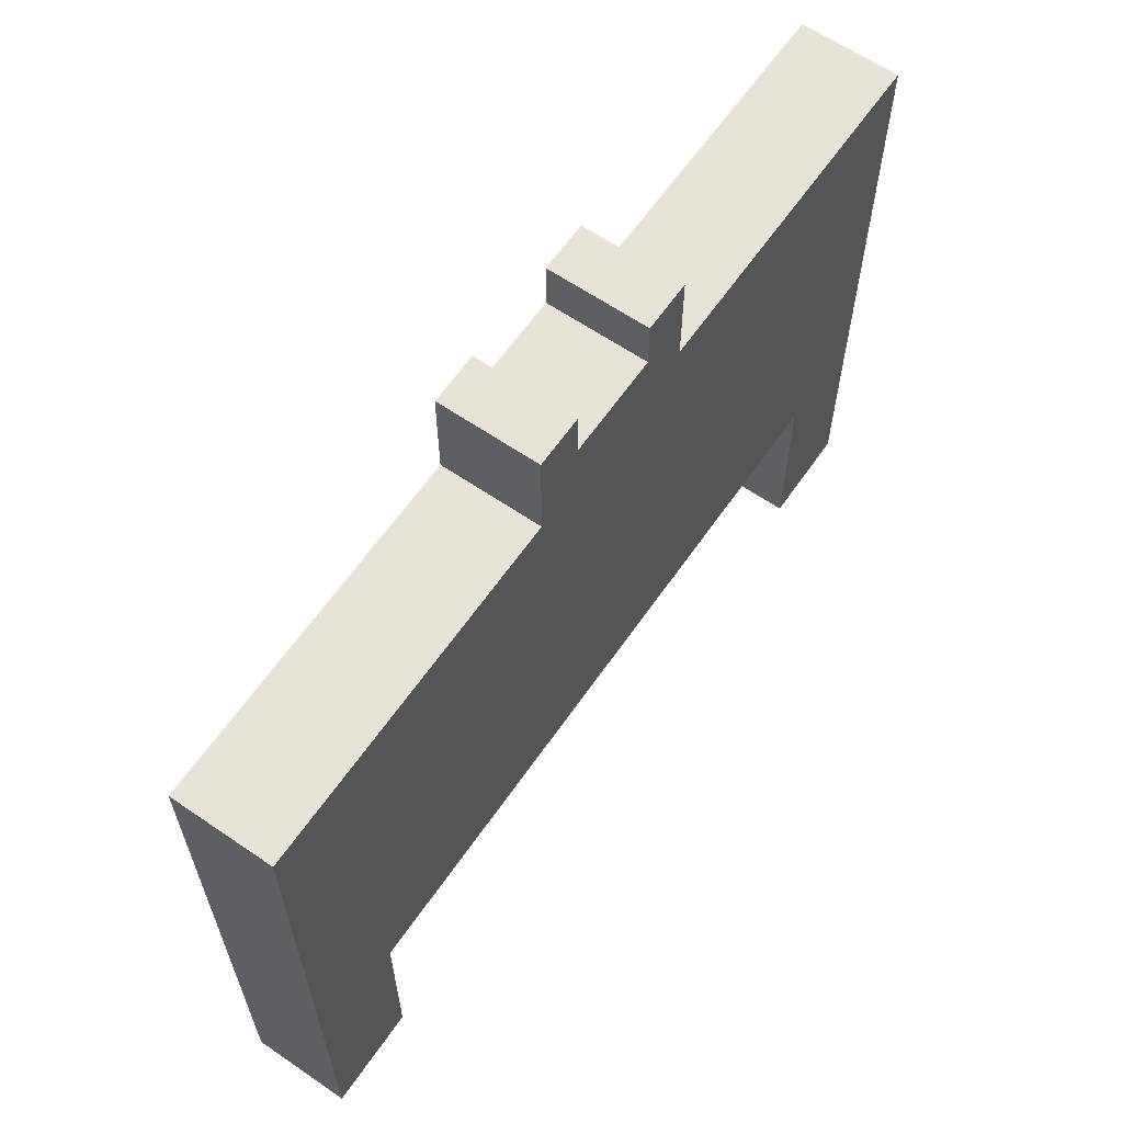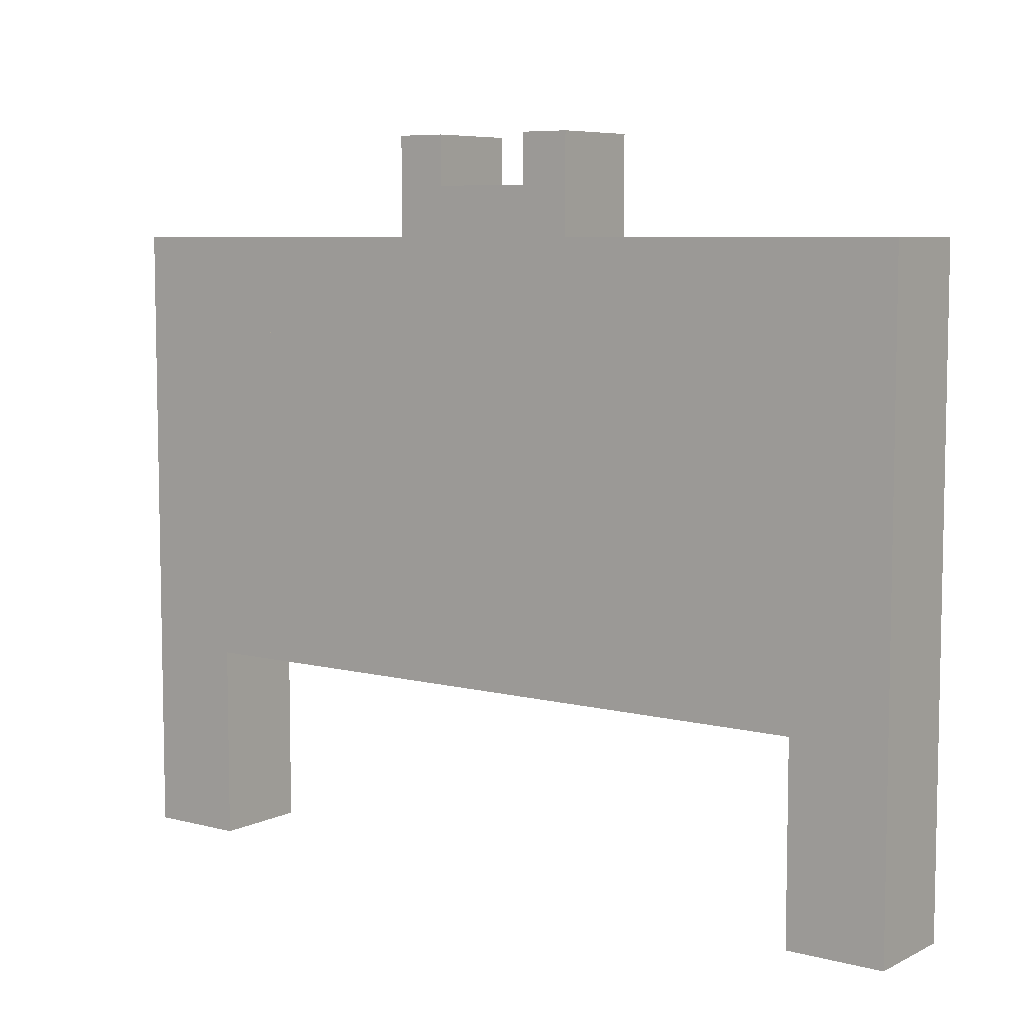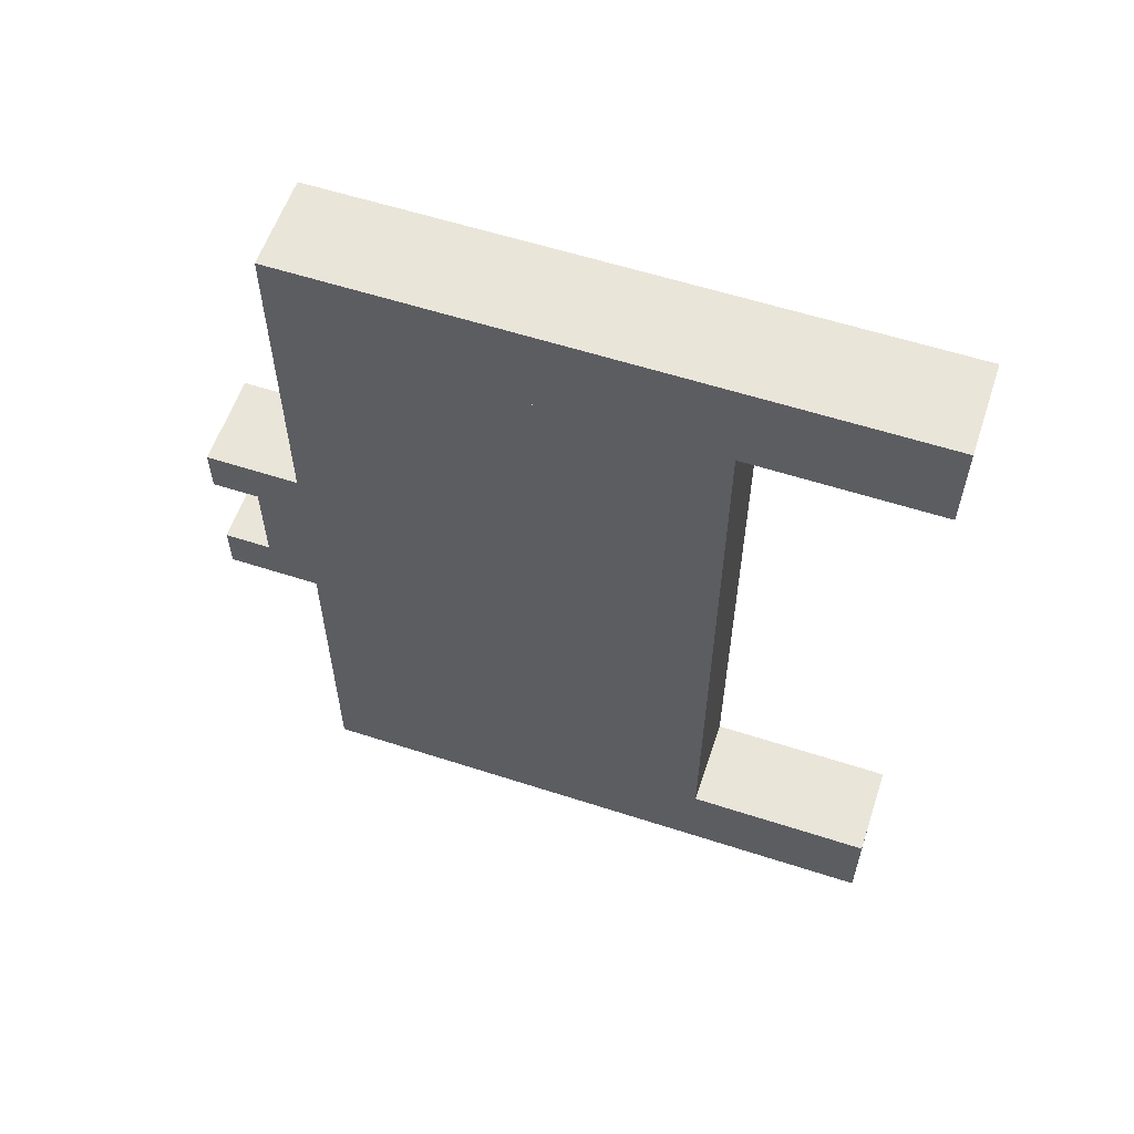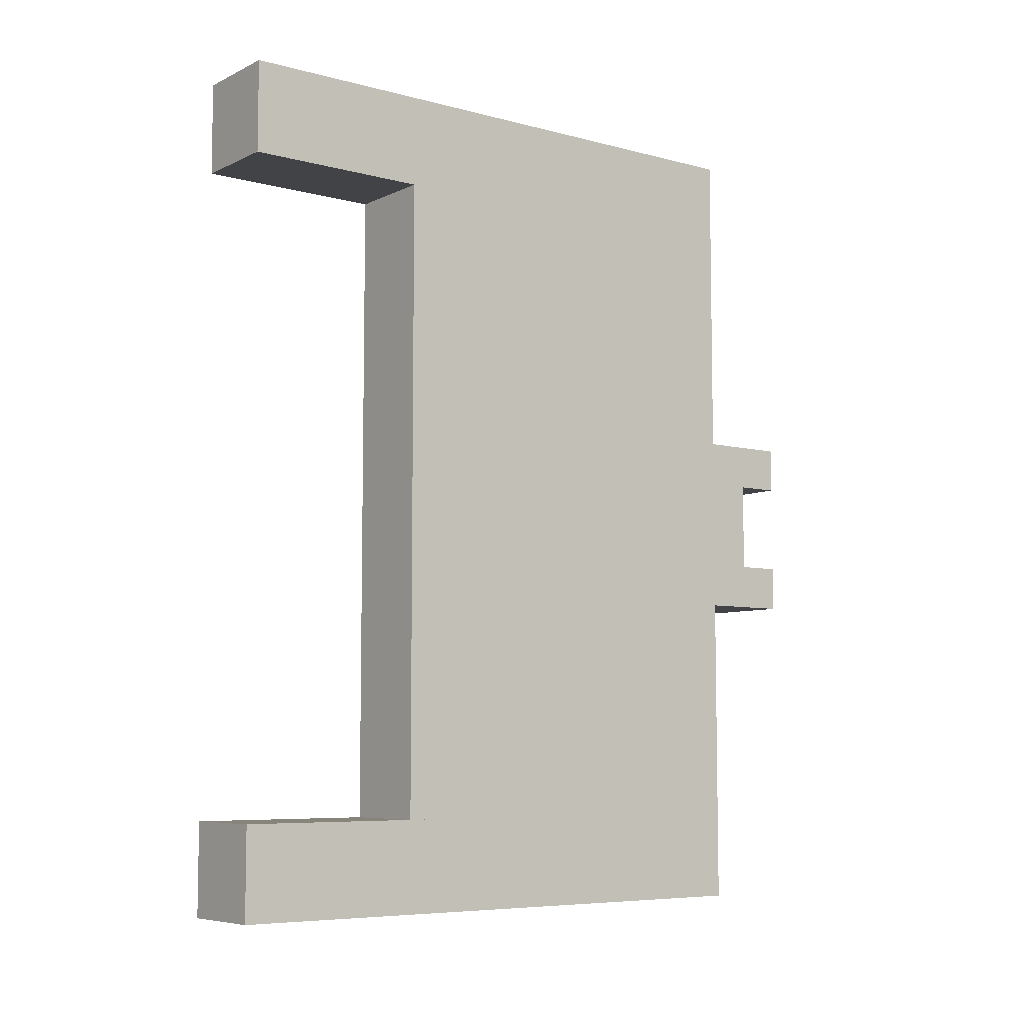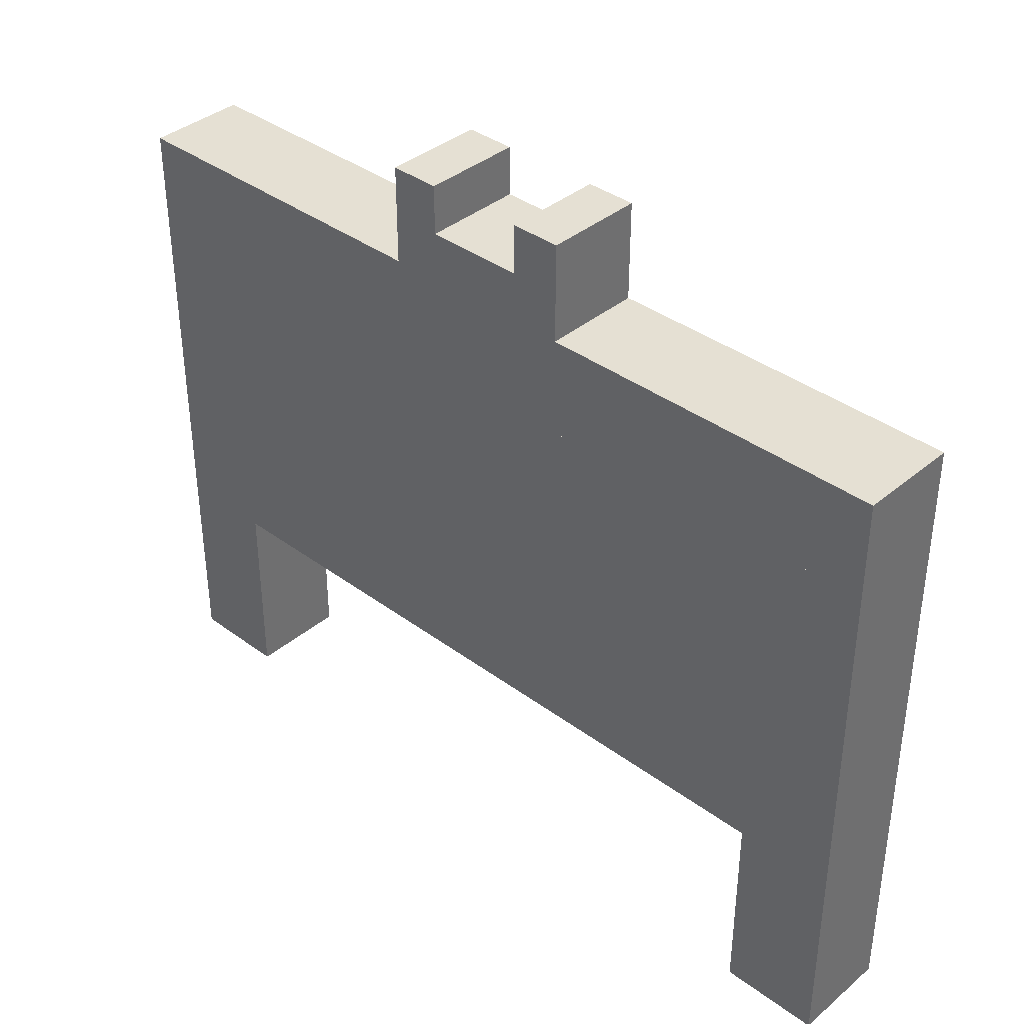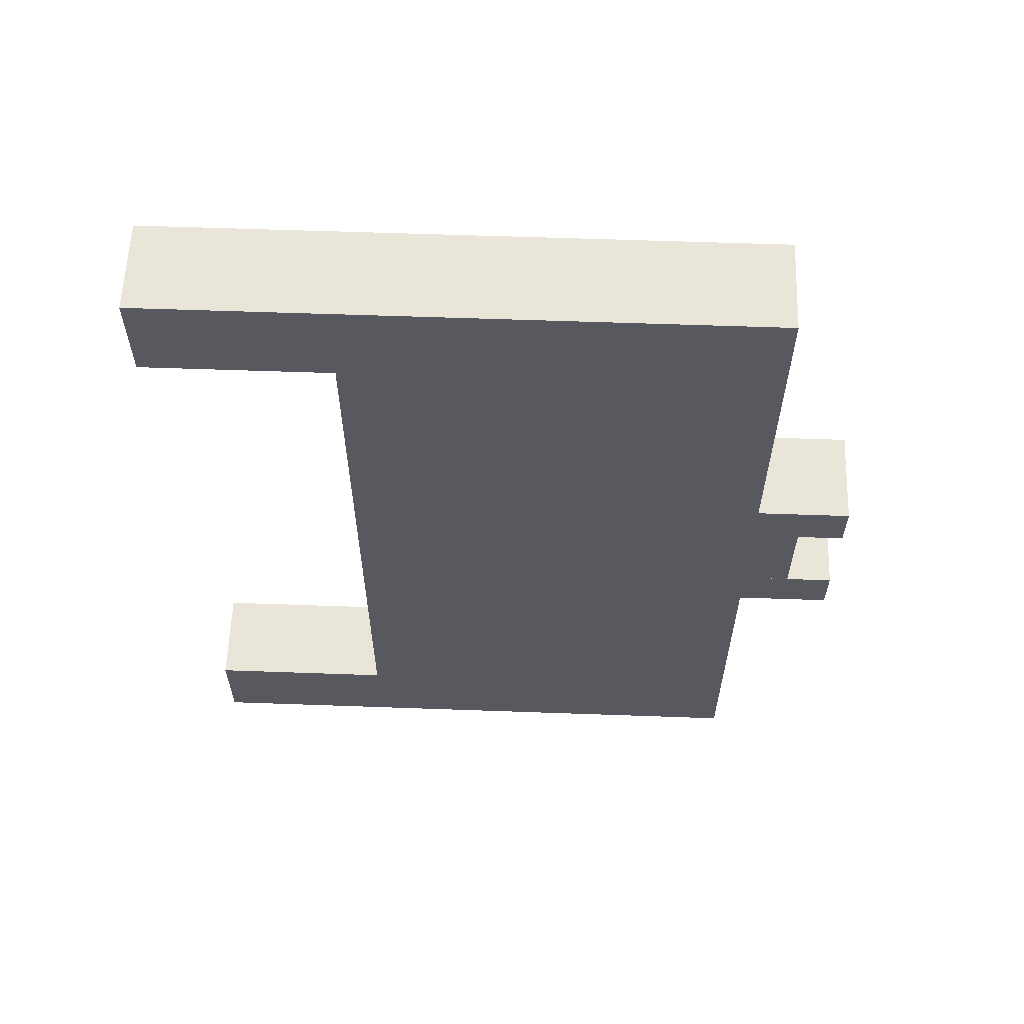
<metadata>
{"format":"obj","ext":"obj","renderer":"f3d","projection":"perspective","resolution":1024,"background":"white","views":[{"elev":62.7,"azim":-145.3,"up":"+Y"},{"elev":7.0,"azim":126.6,"up":"+Y"},{"elev":58.5,"azim":-71.5,"up":"+Z"},{"elev":-6.9,"azim":52.7,"up":"+Z"},{"elev":37.9,"azim":133.3,"up":"+Y"},{"elev":59.7,"azim":92.1,"up":"+Z"}]}
</metadata>
<code>
o cube
v 0.0625 0.6875 -0.4375
v 0.0625 0.6875 -0.5625
v 0.0625 0 -0.4375
v 0.0625 0 -0.5625
v -0.0625 0.6875 -0.5625
v -0.0625 0.6875 -0.4375
v -0.0625 0 -0.5625
v -0.0625 0 -0.4375
f 4 7 5 2
f 3 4 2 1
f 8 3 1 6
f 7 8 6 5
f 6 1 2 5
f 7 4 3 8
o cube
v 0.0625 0.6875 0.5625
v 0.0625 0.6875 0.4375
v 0.0625 0 0.5625
v 0.0625 0 0.4375
v -0.0625 0.6875 0.4375
v -0.0625 0.6875 0.5625
v -0.0625 0 0.4375
v -0.0625 0 0.5625
f 12 15 13 10
f 11 12 10 9
f 16 11 9 14
f 15 16 14 13
f 14 9 10 13
f 15 12 11 16
o cube
v 0.0625 0.6875 0.4375
v 0.0625 0.6875 -0.4375
v 0.0625 0.25 0.4375
v 0.0625 0.25 -0.4375
v -0.0625 0.6875 -0.4375
v -0.0625 0.6875 0.4375
v -0.0625 0.25 -0.4375
v -0.0625 0.25 0.4375
f 20 23 21 18
f 19 20 18 17
f 24 19 17 22
f 23 24 22 21
f 22 17 18 21
f 23 20 19 24
o cube
v 0.0625 0.875 0.0625
v 0.0625 0.875 0
v 0.0625 0.8125 0.0625
v 0.0625 0.8125 0
v -0.0625 0.875 0
v -0.0625 0.875 0.0625
v -0.0625 0.8125 0
v -0.0625 0.8125 0.0625
f 28 31 29 26
f 27 28 26 25
f 32 27 25 30
f 31 32 30 29
f 30 25 26 29
f 31 28 27 32
o cube
v 0.0625 0.875 0
v 0.0625 0.875 -0.0625
v 0.0625 0.8125 0
v 0.0625 0.8125 -0.0625
v -0.0625 0.875 -0.0625
v -0.0625 0.875 0
v -0.0625 0.8125 -0.0625
v -0.0625 0.8125 0
f 36 39 37 34
f 35 36 34 33
f 40 35 33 38
f 39 40 38 37
f 38 33 34 37
f 39 36 35 40
o cube
v 0.0625 0.9375 0.125
v 0.0625 0.9375 0.0625
v 0.0625 0.8125 0.125
v 0.0625 0.8125 0.0625
v -0.0625 0.9375 0.0625
v -0.0625 0.9375 0.125
v -0.0625 0.8125 0.0625
v -0.0625 0.8125 0.125
f 44 47 45 42
f 43 44 42 41
f 48 43 41 46
f 47 48 46 45
f 46 41 42 45
f 47 44 43 48
o cube
v 0.0625 0.9375 -0.0625
v 0.0625 0.9375 -0.125
v 0.0625 0.8125 -0.0625
v 0.0625 0.8125 -0.125
v -0.0625 0.9375 -0.125
v -0.0625 0.9375 -0.0625
v -0.0625 0.8125 -0.125
v -0.0625 0.8125 -0.0625
f 52 55 53 50
f 51 52 50 49
f 56 51 49 54
f 55 56 54 53
f 54 49 50 53
f 55 52 51 56
o cube
v 0.0625 0.8125 0.5625
v 0.0625 0.8125 -0.5625
v 0.0625 0.6875 0.5625
v 0.0625 0.6875 -0.5625
v -0.0625 0.8125 -0.5625
v -0.0625 0.8125 0.5625
v -0.0625 0.6875 -0.5625
v -0.0625 0.6875 0.5625
f 60 63 61 58
f 59 60 58 57
f 64 59 57 62
f 63 64 62 61
f 62 57 58 61
f 63 60 59 64

</code>
